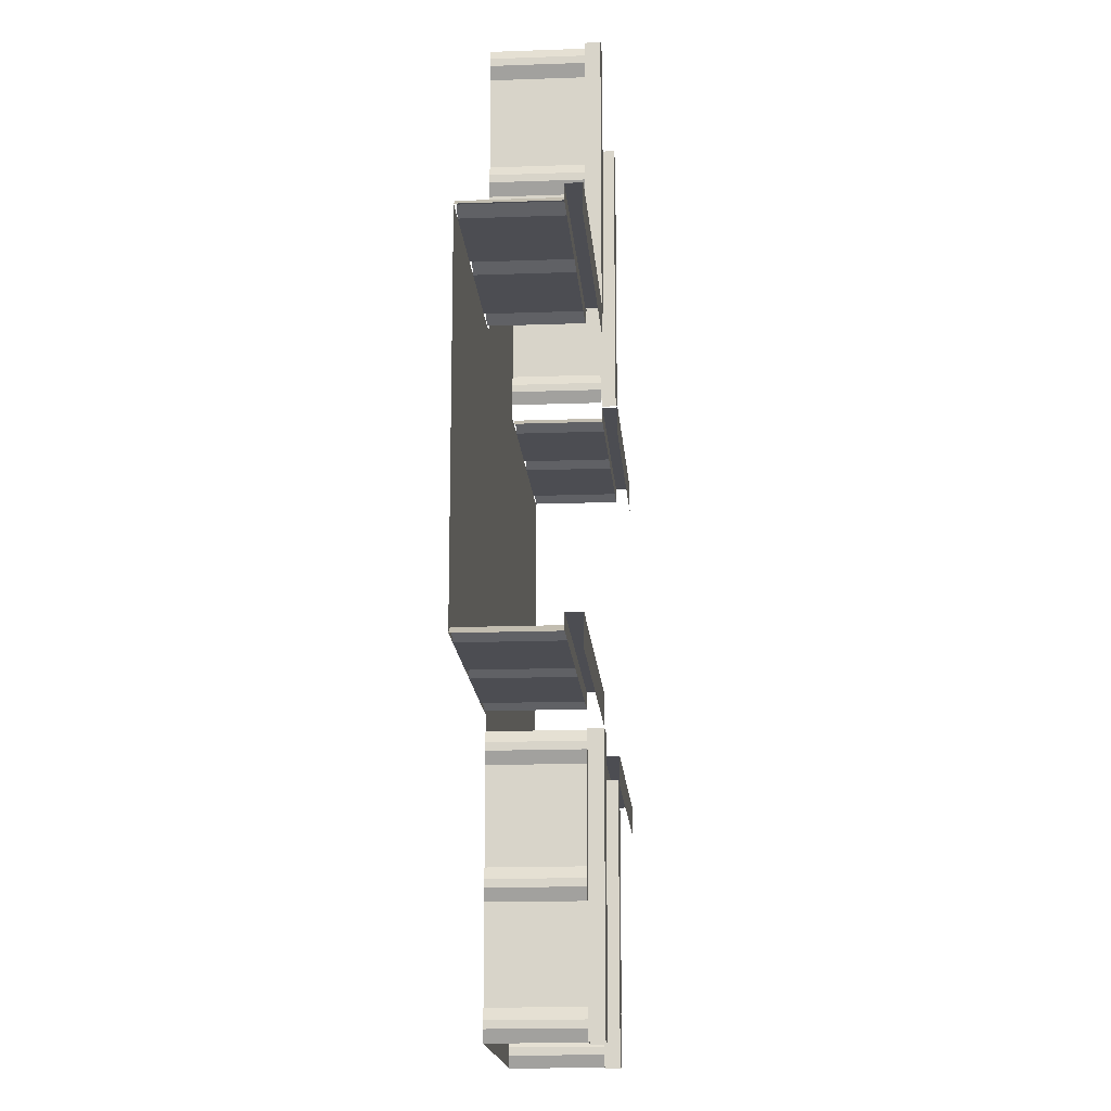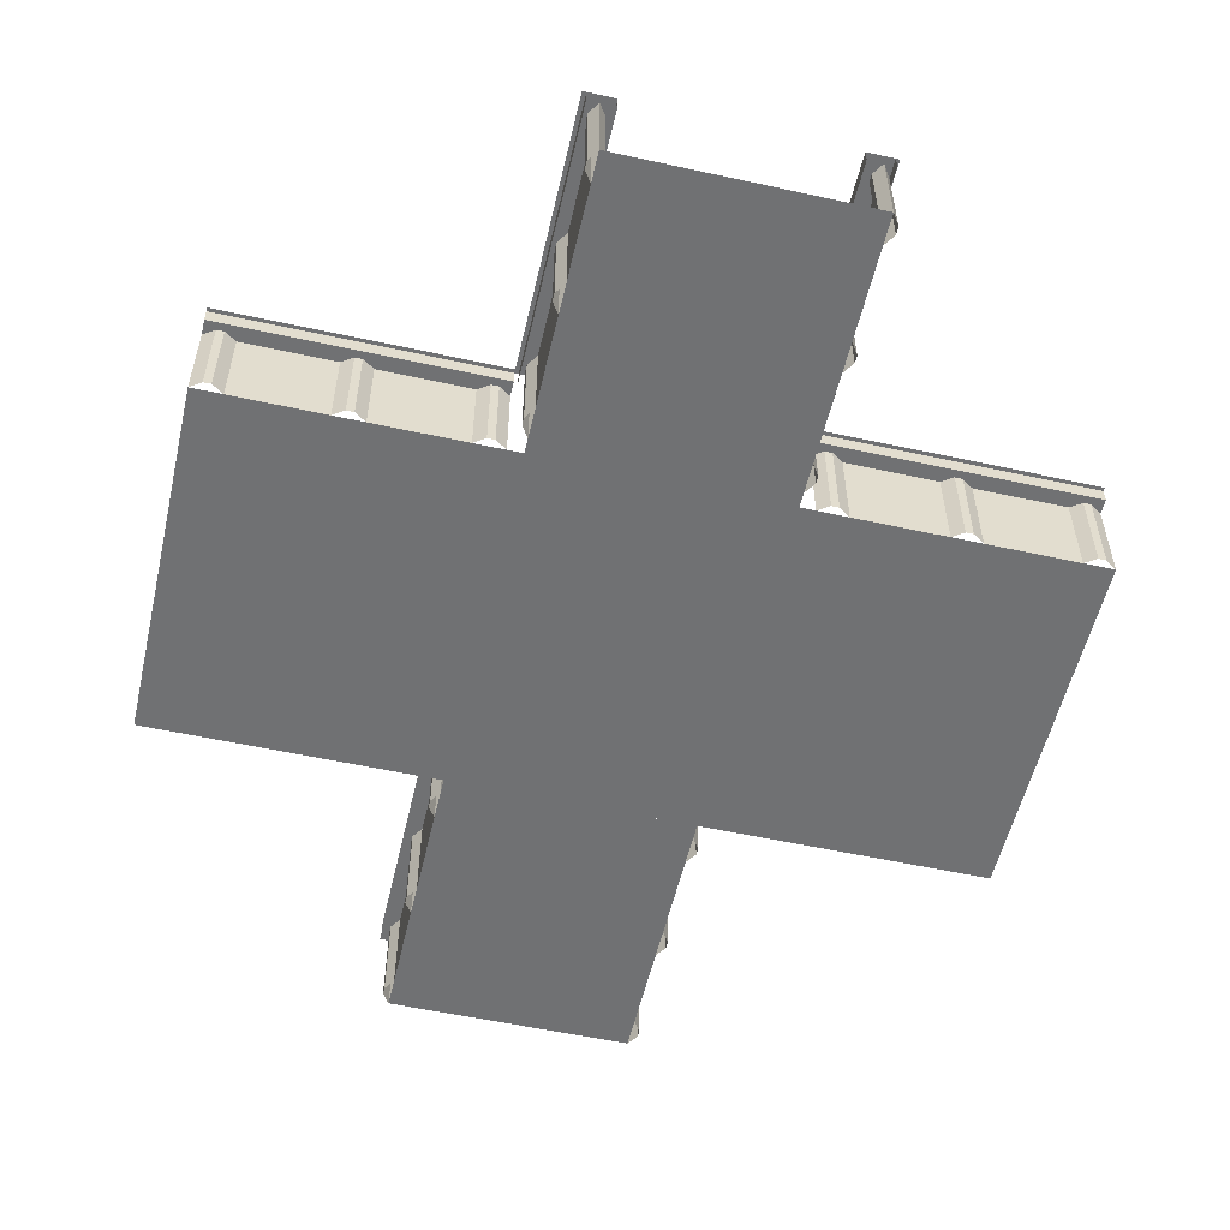
<metadata>
{"format":"obj","ext":"obj","renderer":"f3d","projection":"perspective","resolution":1024,"background":"white","views":[{"elev":-16.4,"azim":94.3,"up":"+Z"},{"elev":-55.2,"azim":-13.0,"up":"+Y"}]}
</metadata>
<code>
o Default
v 2.438 0 -17.62
v 3 9 -18
v 2.438 9 -17.62
v 3 0 -18
v 12 9 -18
v 12 0 -18
v 14.44 0 -17.62
v 15 9 -18
v 14.44 9 -17.62
v 15 0 -18
v 24 9 -18
v 24 0 -18
v 26.44 0 -17.62
v 27 9 -18
v 26.44 9 -17.62
v 27 0 -18
v 0 9 -18
v 27 9 -16.5
v 0 9 -16.5
v 0 9 -16.5
v 27 10.5 -16.5
v 0 10.5 -16.5
v 27 9 -16.5
v 0 10.5 -16.5
v 27 10.5 -19.5
v 0 10.5 -19.5
v 27 10.5 -16.5
v 0 0 -18
v 0.5625 9 -17.62
v 0.5625 0 -17.62
v 1.125 9 -17.25
v 1.125 0 -17.25
v 1.875 9 -17.25
v 1.875 0 -17.25
v 12.56 9 -17.62
v 12.56 0 -17.62
v 13.12 9 -17.25
v 13.12 0 -17.25
v 13.88 9 -17.25
v 13.88 0 -17.25
v 24.56 9 -17.62
v 24.56 0 -17.62
v 25.12 9 -17.25
v 25.12 0 -17.25
v 25.88 9 -17.25
v 25.88 0 -17.25
v 25.12 0 18.75
v 25.88 9 18.75
v 25.12 9 18.75
v 25.88 0 18.75
v 24.56 0 18.38
v 24.56 9 18.38
v 24 0 18
v 24 9 18
v 26.44 0 18.38
v 27 9 18
v 26.44 9 18.38
v 27 0 18
v 1.875 0 18.75
v 2.438 9 18.38
v 1.875 9 18.75
v 2.438 0 18.38
v 1.125 0 18.75
v 1.125 9 18.75
v 0.5625 0 18.38
v 0.5625 9 18.38
v 0 0 18
v 0 9 18
v 27 10.5 16.88
v 0 10.5 19.88
v 27 10.5 19.88
v 0 10.5 16.88
v 0 9 19.5
v 27 10.5 19.5
v 0 10.5 19.5
v 27 9 19.5
v 27 9 19.5
v 0 9 19.5
v 3 0 18
v 12 9 18
v 3 9 18
v 12 0 18
v 13.88 0 18.75
v 14.44 9 18.38
v 13.88 9 18.75
v 14.44 0 18.38
v 13.12 0 18.75
v 13.12 9 18.75
v 12.56 0 18.38
v 12.56 9 18.38
v 15 0 18
v 15 9 18
v 0 -1.808e-11 -9
v 27 -1.808e-11 -9
v 0 -2.089e-11 1.249e-08
v 27 -1.808e-11 -9
v 0 -1.808e-11 -9
v 27 -2.089e-11 1.249e-08
v 0 5.668e-11 9
v 27 -2.089e-11 1.249e-08
v 0 -2.089e-11 1.249e-08
v 27 5.668e-11 9
v 0 0 18
v 27 5.668e-11 9
v 0 5.668e-11 9
v 27 0 18
v 27 0 18
v 54 -7.54e-11 9
v 27 5.668e-11 9
v 54 -7.54e-11 18
v 27 5.668e-11 9
v 54 5.668e-11 -2.408e-07
v 27 -2.089e-11 1.249e-08
v 54 -7.54e-11 9
v 27 -2.089e-11 1.249e-08
v 54 -2.089e-11 -9
v 27 -1.808e-11 -9
v 54 5.668e-11 -2.408e-07
v 27 -1.808e-11 -9
v 54 -1.808e-11 -18
v 27 0 -18
v 54 -2.089e-11 -9
v 54 -2.089e-11 -9
v 81 -1.808e-11 -18
v 54 -1.808e-11 -18
v 81 -1.808e-11 -9
v 55.88 0 -17.25
v 56.44 9 -17.62
v 55.88 9 -17.25
v 56.44 0 -17.62
v 55.12 0 -17.25
v 55.12 9 -17.25
v 54.56 0 -17.62
v 54.56 9 -17.62
v 54 9 -18
v 57 0 -18
v 66 9 -18
v 57 9 -18
v 66 0 -18
v 54 5.668e-11 -2.408e-07
v 81 -1.808e-11 -9
v 54 -2.089e-11 -9
v 81 -2.089e-11 1.249e-08
v 54 -7.54e-11 18
v 81 -7.54e-11 9
v 54 -7.54e-11 9
v 81 -7.54e-11 18
v 54 -7.54e-11 9
v 81 -2.089e-11 1.249e-08
v 54 5.668e-11 -2.408e-07
v 81 -7.54e-11 9
v 56.44 0 18.38
v 57 9 18
v 56.44 9 18.38
v 57 0 18
v 66 9 18
v 66 0 18
v 54 -7.54e-11 18
v 54.56 9 18.38
v 54 9 18
v 54.56 0 18.38
v 55.12 9 18.75
v 55.12 0 18.75
v 55.88 9 18.75
v 55.88 0 18.75
v 54 10.5 -16.5
v 81 10.5 -19.5
v 54 10.5 -19.5
v 81 10.5 -16.5
v 54 9 -16.5
v 81 10.5 -16.5
v 54 10.5 -16.5
v 81 9 -16.5
v 81 9 -16.5
v 54 9 -16.5
v 81 9 -18
v 81 9 19.5
v 54 9 19.5
v 81 9 18
v 54 9 19.5
v 81 10.5 19.5
v 54 10.5 19.5
v 81 9 19.5
v 81 10.5 16.88
v 54 10.5 19.88
v 81 10.5 19.88
v 54 10.5 16.88
v 67.88 0 -17.25
v 68.44 9 -17.62
v 67.88 9 -17.25
v 68.44 0 -17.62
v 67.12 0 -17.25
v 67.12 9 -17.25
v 66.56 0 -17.62
v 66.56 9 -17.62
v 69 0 -18
v 78 9 -18
v 69 9 -18
v 78 0 -18
v 68.44 0 18.38
v 69 9 18
v 68.44 9 18.38
v 69 0 18
v 78 9 18
v 78 0 18
v 66.56 9 18.38
v 66.56 0 18.38
v 67.12 9 18.75
v 67.12 0 18.75
v 67.88 9 18.75
v 67.88 0 18.75
v 80.44 0 18.38
v 80.44 9 18.38
v 81 -7.54e-11 18
v 79.88 0 -17.25
v 80.44 9 -17.62
v 79.88 9 -17.25
v 80.44 0 -17.62
v 79.12 0 -17.25
v 79.12 9 -17.25
v 78.56 0 -17.62
v 78.56 9 -17.62
v 78.56 9 18.38
v 78.56 0 18.38
v 79.12 9 18.75
v 79.12 0 18.75
v 79.88 9 18.75
v 79.88 0 18.75
v 28.5 9 46.5
v 30 9 19.5
v 30 9 46.5
v 28.5 9 19.5
v 30 9 46.5
v 30 10.5 19.5
v 30 10.5 46.5
v 30 9 19.5
v 30 10.5 46.5
v 27 10.5 19.5
v 27 10.5 46.5
v 30 10.5 19.5
v 28.5 0 46.5
v 28.88 9 45.94
v 28.88 0 45.94
v 29.25 9 45.38
v 29.25 0 45.38
v 29.25 9 44.62
v 29.25 0 44.62
v 28.88 0 32.06
v 28.5 9 31.5
v 28.88 9 32.06
v 28.5 0 31.5
v 28.5 0 34.5
v 28.88 9 33.94
v 28.5 9 34.5
v 28.88 0 33.94
v 29.25 9 33.38
v 29.25 0 33.38
v 29.25 9 32.62
v 29.25 0 32.62
v 28.88 0 44.06
v 28.5 9 43.5
v 28.88 9 44.06
v 28.5 0 43.5
v 29.25 0 20.62
v 28.88 9 20.06
v 29.25 9 20.62
v 28.88 0 20.06
v 28.5 9 22.5
v 28.5 0 22.5
v 28.5 0 19.5
v 28.88 9 21.94
v 28.88 0 21.94
v 29.25 9 21.38
v 29.25 0 21.38
v 28.5 -1.808e-11 27
v 52.5 -1.808e-11 18
v 28.5 -1.808e-11 18
v 52.5 -1.808e-11 27
v 28.5 5.668e-11 45
v 52.5 5.668e-11 36
v 28.5 5.668e-11 36
v 52.5 5.668e-11 45
v 28.5 5.668e-11 36
v 52.5 -1.808e-11 27
v 28.5 -1.808e-11 27
v 52.5 5.668e-11 36
v 28.5 0 46.5
v 52.5 5.668e-11 45
v 28.5 5.668e-11 45
v 52.5 3.882e-11 46.5
v 51.75 0 45.38
v 52.12 9 45.94
v 51.75 9 45.38
v 52.12 0 45.94
v 52.12 0 33.94
v 52.5 9 34.5
v 52.12 9 33.94
v 52.5 0 34.5
v 52.5 9 46.5
v 52.5 3.882e-11 46.5
v 52.5 9 43.5
v 52.5 0 43.5
v 52.5 0 31.5
v 52.12 9 32.06
v 52.5 9 31.5
v 52.12 0 32.06
v 51.75 9 32.62
v 51.75 0 32.62
v 51.75 0 21.38
v 52.12 9 21.94
v 51.75 9 21.38
v 52.12 0 21.94
v 51.75 0 20.62
v 51.75 9 20.62
v 52.12 0 20.06
v 52.12 9 20.06
v 52.5 0 19.5
v 52.5 9 19.5
v 52.5 0 22.5
v 52.5 9 22.5
v 51.75 9 33.38
v 51.75 0 33.38
v 51 10.5 19.5
v 54 10.5 46.5
v 54 10.5 19.5
v 51 10.5 46.5
v 51 9 19.5
v 51 10.5 46.5
v 51 10.5 19.5
v 51 9 46.5
v 51 9 46.5
v 51 9 19.5
v 51.75 0 44.62
v 51.75 9 44.62
v 52.12 0 44.06
v 52.12 9 44.06
v 28.12 0 32.06
v 27.75 9 32.62
v 28.12 9 32.06
v 27.75 0 32.62
v 27.75 0 20.62
v 27.75 9 21.38
v 27.75 9 20.62
v 27.75 0 21.38
v 28.12 0 20.06
v 28.12 9 20.06
v 28.5 0 31.5
v 28.5 9 31.5
v 28.5 0 22.5
v 28.5 9 22.5
v 27.75 0 33.38
v 28.12 9 33.94
v 27.75 9 33.38
v 28.12 0 33.94
v 28.5 9 34.5
v 28.5 0 34.5
v 52.5 0 31.5
v 52.5 9 22.5
v 52.5 9 31.5
v 52.5 0 22.5
v 52.88 9 21.94
v 52.88 0 21.94
v 53.25 9 21.38
v 53.25 0 21.38
v 53.25 9 20.62
v 53.25 0 20.62
v 52.88 0 20.06
v 52.5 9 19.5
v 52.88 9 20.06
v 52.5 0 19.5
v 52.88 0 32.06
v 52.88 9 32.06
v 53.25 0 32.62
v 53.25 9 32.62
v 53.25 0 33.38
v 53.25 9 33.38
v 52.88 0 33.94
v 52.88 9 33.94
v 52.88 0 44.06
v 52.5 9 43.5
v 52.88 9 44.06
v 52.5 0 43.5
v 52.5 9 34.5
v 52.5 0 34.5
v 52.5 3.882e-11 46.5
v 52.88 9 45.94
v 52.5 9 46.5
v 52.88 0 45.94
v 53.25 9 45.38
v 53.25 0 45.38
v 53.25 9 44.62
v 53.25 0 44.62
v 27.38 9 19.5
v 27.38 10.5 46.5
v 27.38 10.5 19.5
v 27.38 9 46.5
v 53.62 9 46.5
v 53.62 10.5 19.5
v 53.62 10.5 46.5
v 53.62 9 19.5
v 28.12 0 21.94
v 28.12 9 21.94
v 27.75 0 44.62
v 27.75 9 45.38
v 27.75 9 44.62
v 27.75 0 45.38
v 28.12 0 44.06
v 28.12 9 44.06
v 28.5 0 43.5
v 28.5 9 43.5
v 28.12 0 45.94
v 28.5 9 46.5
v 28.12 9 45.94
v 28.5 0 46.5
v 28.5 0 19.5
v 28.5 9 19.5
v 52.5 -1.808e-11 -27
v 28.5 -1.808e-11 -18
v 52.5 -1.808e-11 -18
v 28.5 -1.808e-11 -27
v 52.5 -2.089e-11 -36
v 28.5 -1.808e-11 -27
v 52.5 -1.808e-11 -27
v 28.5 -2.089e-11 -36
v 52.5 0 -22.5
v 52.12 9 -21.94
v 52.5 9 -22.5
v 52.12 0 -21.94
v 52.5 0 -31.5
v 52.5 9 -31.5
v 52.12 0 -32.06
v 52.12 9 -32.06
v 52.5 5.668e-11 -45
v 28.5 -2.089e-11 -36
v 52.5 -2.089e-11 -36
v 28.5 5.668e-11 -45
v 52.5 0 -43.5
v 52.5 9 -34.5
v 52.5 9 -43.5
v 52.5 0 -34.5
v 51.75 0 -32.62
v 51.75 9 -32.62
v 51.75 0 -33.38
v 51.75 9 -33.38
v 52.12 0 -33.94
v 52.12 9 -33.94
v 52.5 3.882e-11 -46.5
v 28.5 5.668e-11 -45
v 52.5 5.668e-11 -45
v 28.5 3.882e-11 -46.5
v 51.75 0 -44.62
v 52.12 9 -44.06
v 51.75 9 -44.62
v 52.12 0 -44.06
v 51.75 0 -45.38
v 51.75 9 -45.38
v 52.12 0 -45.94
v 52.12 9 -45.94
v 52.5 3.882e-11 -46.5
v 52.5 9 -46.5
v 51 10.5 -46.5
v 54 10.5 -19.5
v 54 10.5 -46.5
v 51 10.5 -19.5
v 51 9 -46.5
v 51 10.5 -19.5
v 51 10.5 -46.5
v 51 9 -19.5
v 51 9 -19.5
v 51 9 -46.5
v 52.5 9 -19.5
v 28.88 0 -20.06
v 29.25 9 -20.62
v 28.88 9 -20.06
v 29.25 0 -20.62
v 28.88 0 -21.94
v 28.5 9 -22.5
v 28.88 9 -21.94
v 28.5 0 -22.5
v 28.5 9 -31.5
v 28.5 0 -31.5
v 29.25 9 -21.38
v 29.25 0 -21.38
v 28.88 9 -32.06
v 28.88 0 -32.06
v 29.25 0 -33.38
v 28.88 9 -33.94
v 29.25 9 -33.38
v 28.88 0 -33.94
v 29.25 0 -32.62
v 29.25 9 -32.62
v 28.5 0 -34.5
v 28.5 9 -43.5
v 28.5 9 -34.5
v 28.5 0 -43.5
v 28.88 9 -44.06
v 28.88 0 -44.06
v 29.25 9 -44.62
v 29.25 0 -44.62
v 29.25 9 -45.38
v 29.25 0 -45.38
v 28.88 0 -45.94
v 28.5 9 -46.5
v 28.88 9 -45.94
v 28.5 3.882e-11 -46.5
v 28.5 9 -19.5
v 30 9 -46.5
v 30 9 -19.5
v 30 9 -19.5
v 30 10.5 -46.5
v 30 10.5 -19.5
v 30 9 -46.5
v 30 10.5 -19.5
v 27 10.5 -46.5
v 27 10.5 -19.5
v 30 10.5 -46.5
v 28.5 0 -19.5
v 51.75 9 -21.38
v 51.75 0 -21.38
v 51.75 9 -20.62
v 51.75 0 -20.62
v 52.12 9 -20.06
v 52.12 0 -20.06
v 52.5 0 -19.5
v 52.5 0 -43.5
v 52.88 9 -44.06
v 52.5 9 -43.5
v 52.88 0 -44.06
v 52.5 9 -19.5
v 54 9 -46.5
v 54 9 -19.5
v 52.5 9 -46.5
v 53.25 9 -44.62
v 53.25 0 -44.62
v 53.25 9 -45.38
v 53.25 0 -45.38
v 52.5 0 -19.5
v 52.88 9 -20.06
v 52.88 0 -20.06
v 53.25 9 -20.62
v 53.25 0 -20.62
v 53.25 9 -21.38
v 53.25 0 -21.38
v 52.88 0 -21.94
v 52.5 9 -22.5
v 52.88 9 -21.94
v 52.5 0 -22.5
v 52.5 9 -31.5
v 52.5 0 -31.5
v 52.88 9 -32.06
v 52.88 0 -32.06
v 53.25 9 -32.62
v 53.25 0 -32.62
v 53.25 9 -33.38
v 53.25 0 -33.38
v 52.88 9 -33.94
v 52.88 0 -33.94
v 52.5 9 -34.5
v 52.5 0 -34.5
v 52.88 0 -45.94
v 52.88 9 -45.94
v 52.5 3.882e-11 -46.5
v 53.25 9 -19.5
v 53.25 10.5 -46.5
v 53.25 10.5 -19.5
v 53.25 9 -46.5
v 27.75 0 -20.62
v 28.12 9 -20.06
v 27.75 9 -20.62
v 28.12 0 -20.06
v 28.5 9 -19.5
v 28.5 0 -19.5
v 28.12 0 -45.94
v 27.75 9 -45.38
v 28.12 9 -45.94
v 27.75 0 -45.38
v 27.75 0 -21.38
v 27.75 9 -21.38
v 28.12 0 -21.94
v 28.12 9 -21.94
v 28.5 0 -22.5
v 28.5 9 -22.5
v 28.12 0 -32.06
v 28.5 9 -31.5
v 28.12 9 -32.06
v 28.5 0 -31.5
v 28.12 0 -33.94
v 27.75 9 -33.38
v 28.12 9 -33.94
v 27.75 0 -33.38
v 27.75 9 -32.62
v 27.75 0 -32.62
v 28.12 0 -44.06
v 28.5 9 -43.5
v 28.12 9 -44.06
v 28.5 0 -43.5
v 28.5 9 -46.5
v 27 9 -19.5
v 27 9 -46.5
v 28.5 3.882e-11 -46.5
v 28.5 0 -34.5
v 28.5 9 -34.5
v 27.75 0 -44.62
v 27.75 9 -44.62
v 27.75 9 -46.5
v 27.75 10.5 -19.5
v 27.75 10.5 -46.5
v 27.75 9 -19.5
g Scene
f 1 2 3
f 1 4 2
f 4 5 2
f 4 6 5
f 7 8 9
f 7 10 8
f 10 11 8
f 10 12 11
f 13 14 15
f 13 16 14
f 17 18 19
f 17 14 18
f 20 21 22
f 20 23 21
f 24 25 26
f 24 27 25
f 28 29 17
f 28 30 29
f 30 31 29
f 30 32 31
f 32 33 31
f 32 34 33
f 34 3 33
f 34 1 3
f 6 35 5
f 6 36 35
f 36 37 35
f 36 38 37
f 38 39 37
f 38 40 39
f 40 9 39
f 40 7 9
f 12 41 11
f 12 42 41
f 42 43 41
f 42 44 43
f 44 45 43
f 44 46 45
f 46 15 45
f 46 13 15
f 47 48 49
f 47 50 48
f 51 49 52
f 51 47 49
f 53 52 54
f 53 51 52
f 55 56 57
f 55 58 56
f 59 60 61
f 59 62 60
f 63 61 64
f 63 59 61
f 65 64 66
f 65 63 64
f 67 66 68
f 67 65 66
f 69 70 71
f 69 72 70
f 73 74 75
f 73 76 74
f 68 77 78
f 68 56 77
f 79 80 81
f 79 82 80
f 62 81 60
f 62 79 81
f 83 84 85
f 83 86 84
f 87 85 88
f 87 83 85
f 89 88 90
f 89 87 88
f 82 90 80
f 82 89 90
f 91 54 92
f 91 53 54
f 86 92 84
f 86 91 92
f 50 57 48
f 50 55 57
f 93 16 28
f 93 94 16
f 95 96 97
f 95 98 96
f 99 100 101
f 99 102 100
f 103 104 105
f 103 106 104
f 107 108 109
f 107 110 108
f 111 112 113
f 111 114 112
f 115 116 117
f 115 118 116
f 119 120 121
f 119 122 120
f 123 124 125
f 123 126 124
f 127 128 129
f 127 130 128
f 131 129 132
f 131 127 129
f 133 132 134
f 133 131 132
f 125 134 135
f 125 133 134
f 136 137 138
f 136 139 137
f 130 138 128
f 130 136 138
f 140 141 142
f 140 143 141
f 144 145 146
f 144 147 145
f 148 149 150
f 148 151 149
f 152 153 154
f 152 155 153
f 155 156 153
f 155 157 156
f 158 159 160
f 158 161 159
f 161 162 159
f 161 163 162
f 163 164 162
f 163 165 164
f 165 154 164
f 165 152 154
f 166 167 168
f 166 169 167
f 170 171 172
f 170 173 171
f 135 174 175
f 135 176 174
f 160 177 178
f 160 179 177
f 180 181 182
f 180 183 181
f 184 185 186
f 184 187 185
f 188 189 190
f 188 191 189
f 192 190 193
f 192 188 190
f 194 193 195
f 194 192 193
f 139 195 137
f 139 194 195
f 196 197 198
f 196 199 197
f 191 198 189
f 191 196 198
f 200 201 202
f 200 203 201
f 203 204 201
f 203 205 204
f 157 206 156
f 157 207 206
f 207 208 206
f 207 209 208
f 209 210 208
f 209 211 210
f 211 202 210
f 211 200 202
f 212 179 213
f 212 214 179
f 215 216 217
f 215 218 216
f 219 217 220
f 219 215 217
f 221 220 222
f 221 219 220
f 199 222 197
f 199 221 222
f 218 176 216
f 218 124 176
f 205 223 204
f 205 224 223
f 224 225 223
f 224 226 225
f 226 227 225
f 226 228 227
f 228 213 227
f 228 212 213
f 229 230 231
f 229 232 230
f 233 234 235
f 233 236 234
f 237 238 239
f 237 240 238
f 241 242 229
f 241 243 242
f 243 244 242
f 243 245 244
f 245 246 244
f 245 247 246
f 248 249 250
f 248 251 249
f 252 253 254
f 252 255 253
f 255 256 253
f 255 257 256
f 257 258 256
f 257 259 258
f 259 250 258
f 259 248 250
f 260 261 262
f 260 263 261
f 263 254 261
f 263 252 254
f 247 262 246
f 247 260 262
f 264 265 266
f 264 267 265
f 251 268 249
f 251 269 268
f 267 232 265
f 267 270 232
f 269 271 268
f 269 272 271
f 272 273 271
f 272 274 273
f 274 266 273
f 274 264 266
f 275 276 277
f 275 278 276
f 279 280 281
f 279 282 280
f 283 284 285
f 283 286 284
f 287 288 289
f 287 290 288
f 291 292 293
f 291 294 292
f 295 296 297
f 295 298 296
f 294 299 292
f 294 300 299
f 298 301 296
f 298 302 301
f 303 304 305
f 303 306 304
f 306 307 304
f 306 308 307
f 309 310 311
f 309 312 310
f 313 311 314
f 313 309 311
f 315 314 316
f 315 313 314
f 317 316 318
f 317 315 316
f 319 305 320
f 319 303 305
f 312 320 310
f 312 319 320
f 308 321 307
f 308 322 321
f 323 324 325
f 323 326 324
f 327 328 329
f 327 330 328
f 318 331 332
f 318 299 331
f 333 293 334
f 333 291 293
f 335 334 336
f 335 333 334
f 302 336 301
f 302 335 336
f 322 297 321
f 322 295 297
f 337 338 339
f 337 340 338
f 341 342 343
f 341 344 342
f 345 343 346
f 345 341 343
f 347 339 348
f 347 337 339
f 349 348 350
f 349 347 348
f 351 352 353
f 351 354 352
f 354 355 352
f 354 356 355
f 357 358 359
f 357 360 358
f 360 361 358
f 360 362 361
f 362 363 361
f 362 364 363
f 364 365 363
f 364 366 365
f 367 368 369
f 367 370 368
f 366 369 365
f 366 367 369
f 371 359 372
f 371 357 359
f 373 372 374
f 373 371 372
f 375 374 376
f 375 373 374
f 377 376 378
f 377 375 376
f 379 380 381
f 379 382 380
f 382 383 380
f 382 384 383
f 385 386 387
f 385 388 386
f 388 389 386
f 388 390 389
f 390 391 389
f 390 392 391
f 392 381 391
f 392 379 381
f 384 378 383
f 384 377 378
f 340 353 338
f 340 351 353
f 393 394 395
f 393 396 394
f 397 398 399
f 397 400 398
f 401 350 402
f 401 349 350
f 403 404 405
f 403 406 404
f 407 405 408
f 407 403 405
f 409 408 410
f 409 407 408
f 411 412 413
f 411 414 412
f 356 410 355
f 356 409 410
f 406 413 404
f 406 411 413
f 415 346 416
f 415 345 346
f 344 402 342
f 344 401 402
f 417 418 419
f 417 420 418
f 421 422 423
f 421 424 422
f 425 426 427
f 425 428 426
f 429 427 430
f 429 425 427
f 431 430 432
f 431 429 430
f 433 434 435
f 433 436 434
f 437 438 439
f 437 440 438
f 441 432 442
f 441 431 432
f 443 442 444
f 443 441 442
f 445 444 446
f 445 443 444
f 440 446 438
f 440 445 446
f 447 448 449
f 447 450 448
f 451 452 453
f 451 454 452
f 454 439 452
f 454 437 439
f 455 453 456
f 455 451 453
f 457 456 458
f 457 455 456
f 459 458 460
f 459 457 458
f 461 462 463
f 461 464 462
f 465 466 467
f 465 468 466
f 460 469 470
f 460 471 469
f 472 473 474
f 472 475 473
f 476 477 478
f 476 479 477
f 479 480 477
f 479 481 480
f 475 482 473
f 475 483 482
f 483 478 482
f 483 476 478
f 481 484 480
f 481 485 484
f 486 487 488
f 486 489 487
f 490 488 491
f 490 486 488
f 485 491 484
f 485 490 491
f 492 493 494
f 492 495 493
f 489 494 487
f 489 492 494
f 495 496 493
f 495 497 496
f 497 498 496
f 497 499 498
f 499 500 498
f 499 501 500
f 502 503 504
f 502 505 503
f 501 504 500
f 501 502 504
f 506 507 508
f 506 503 507
f 509 510 511
f 509 512 510
f 513 514 515
f 513 516 514
f 517 474 506
f 517 472 474
f 428 518 426
f 428 519 518
f 519 520 518
f 519 521 520
f 521 522 520
f 521 523 522
f 523 471 522
f 523 524 471
f 525 526 527
f 525 528 526
f 529 530 531
f 529 532 530
f 528 533 526
f 528 534 533
f 534 535 533
f 534 536 535
f 537 538 529
f 537 539 538
f 539 540 538
f 539 541 540
f 541 542 540
f 541 543 542
f 544 545 546
f 544 547 545
f 543 546 542
f 543 544 546
f 547 548 545
f 547 549 548
f 549 550 548
f 549 551 550
f 551 552 550
f 551 553 552
f 553 554 552
f 553 555 554
f 555 556 554
f 555 557 556
f 557 558 556
f 557 559 558
f 559 527 558
f 559 525 527
f 560 532 561
f 560 562 532
f 536 561 535
f 536 560 561
f 563 564 565
f 563 566 564
f 567 568 569
f 567 570 568
f 570 571 568
f 570 572 571
f 573 574 575
f 573 576 574
f 577 569 578
f 577 567 569
f 579 578 580
f 579 577 578
f 581 580 582
f 581 579 580
f 583 584 585
f 583 586 584
f 586 582 584
f 586 581 582
f 587 588 589
f 587 590 588
f 590 591 588
f 590 592 591
f 592 585 591
f 592 583 585
f 593 594 595
f 593 596 594
f 597 598 599
f 597 571 598
f 600 575 597
f 600 573 575
f 601 589 602
f 601 587 589
f 603 595 604
f 603 593 595
f 576 604 574
f 576 603 604
f 596 602 594
f 596 601 602
f 605 606 607
f 605 608 606

</code>
